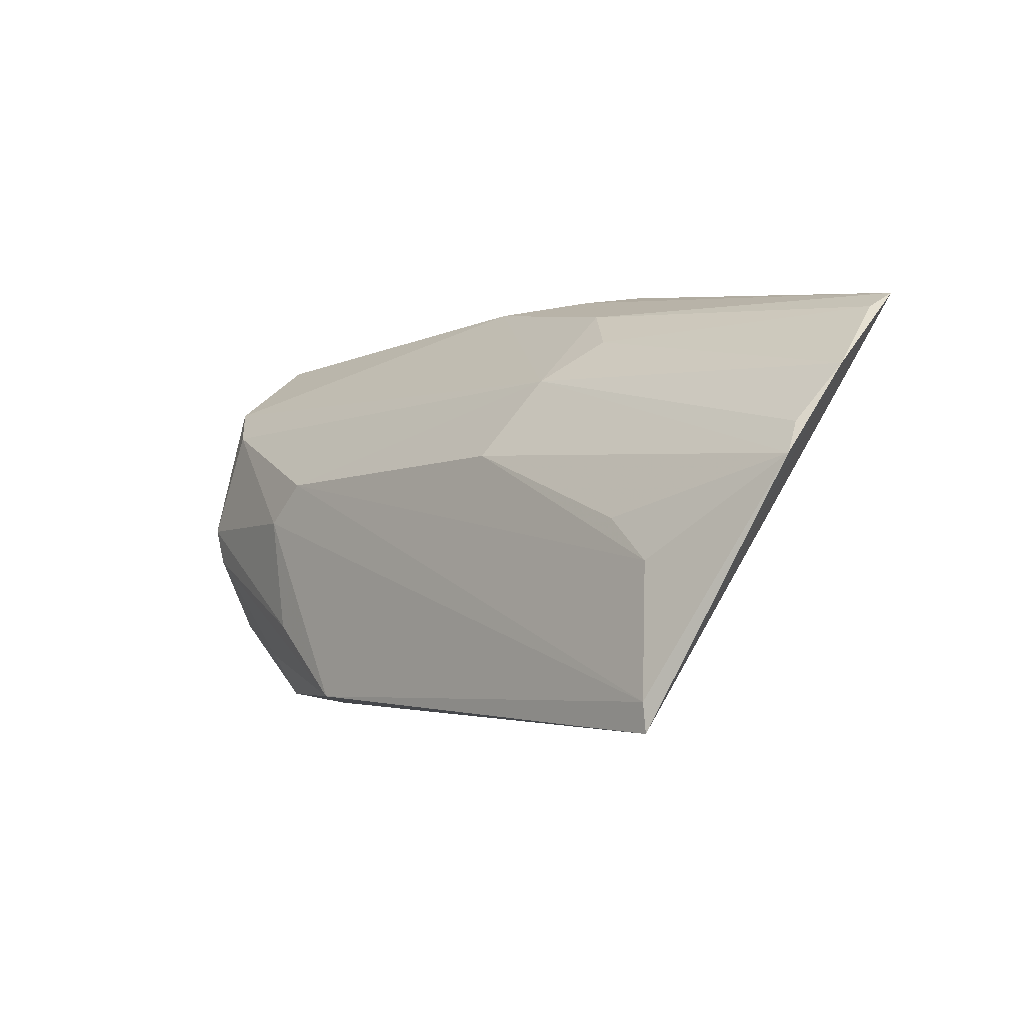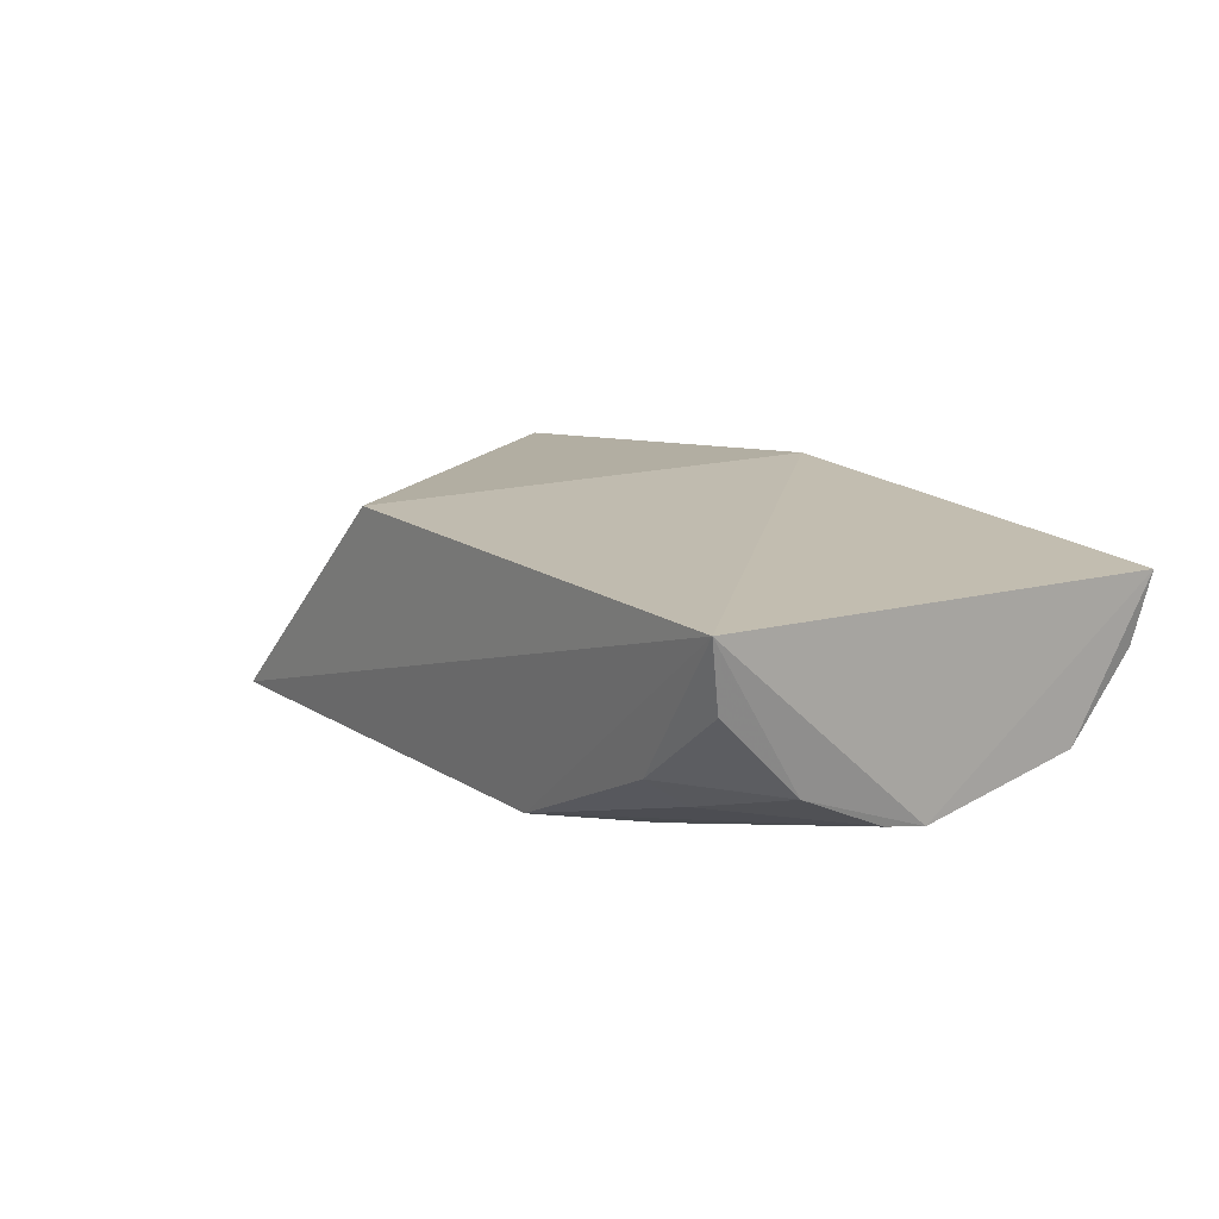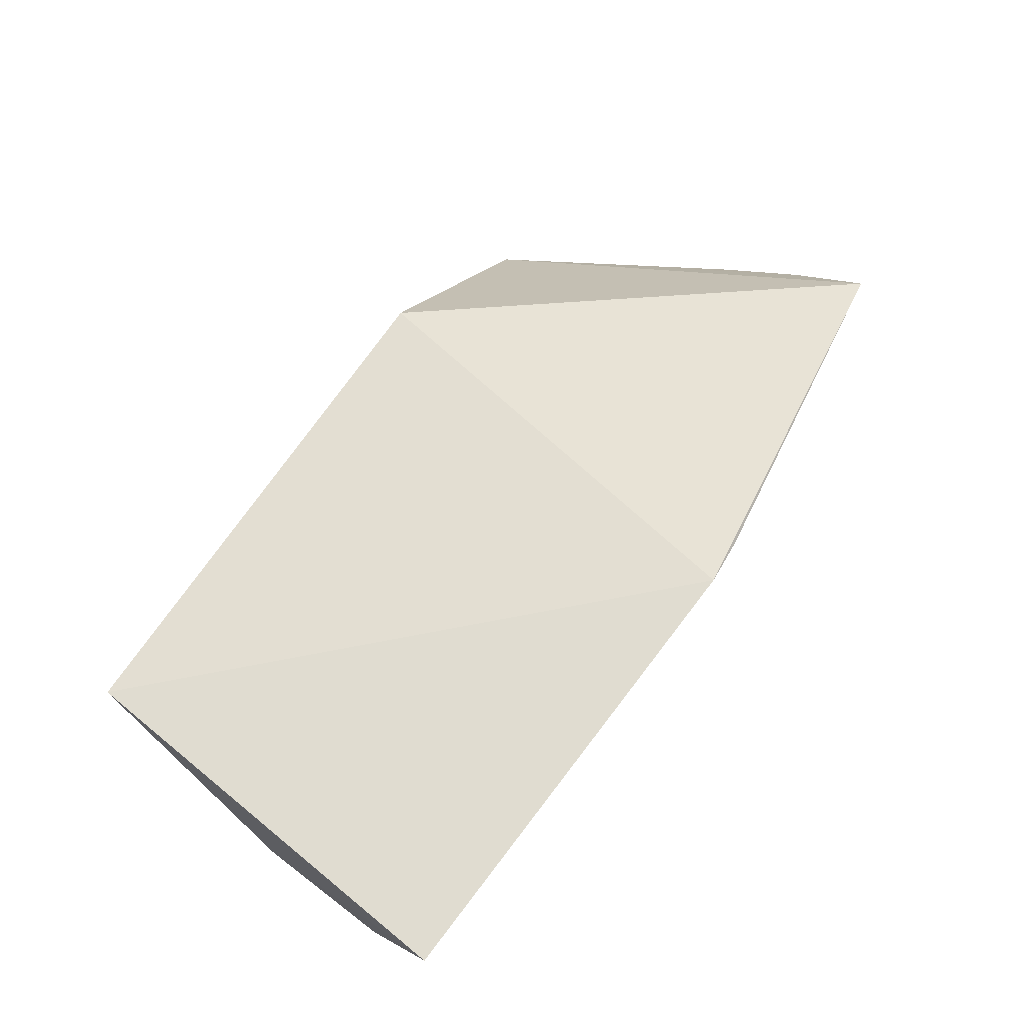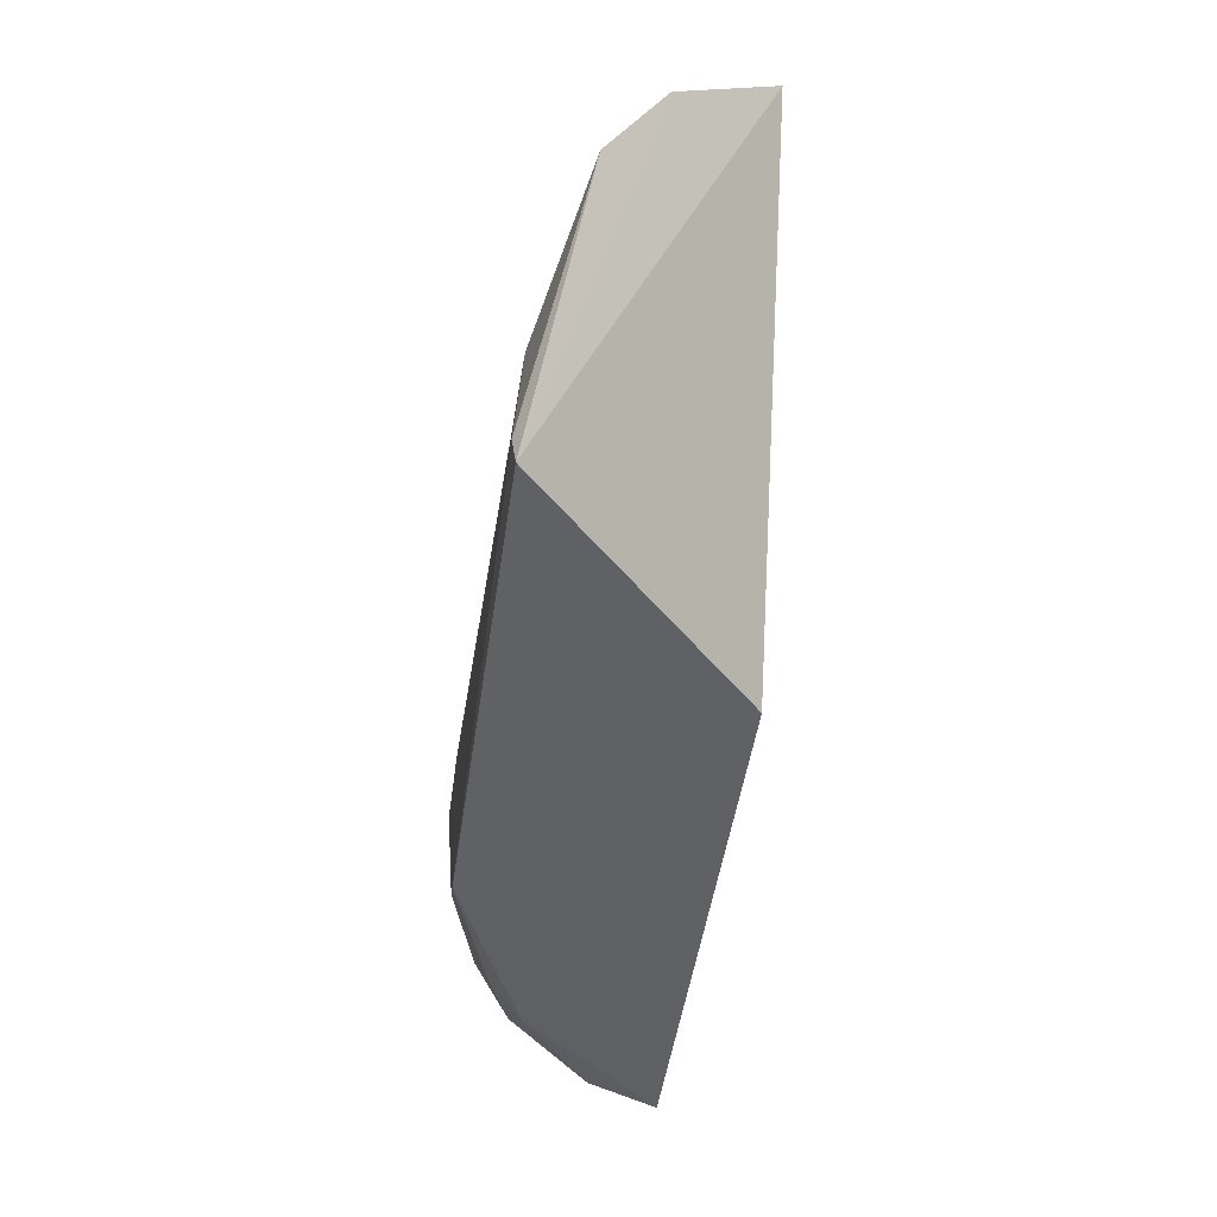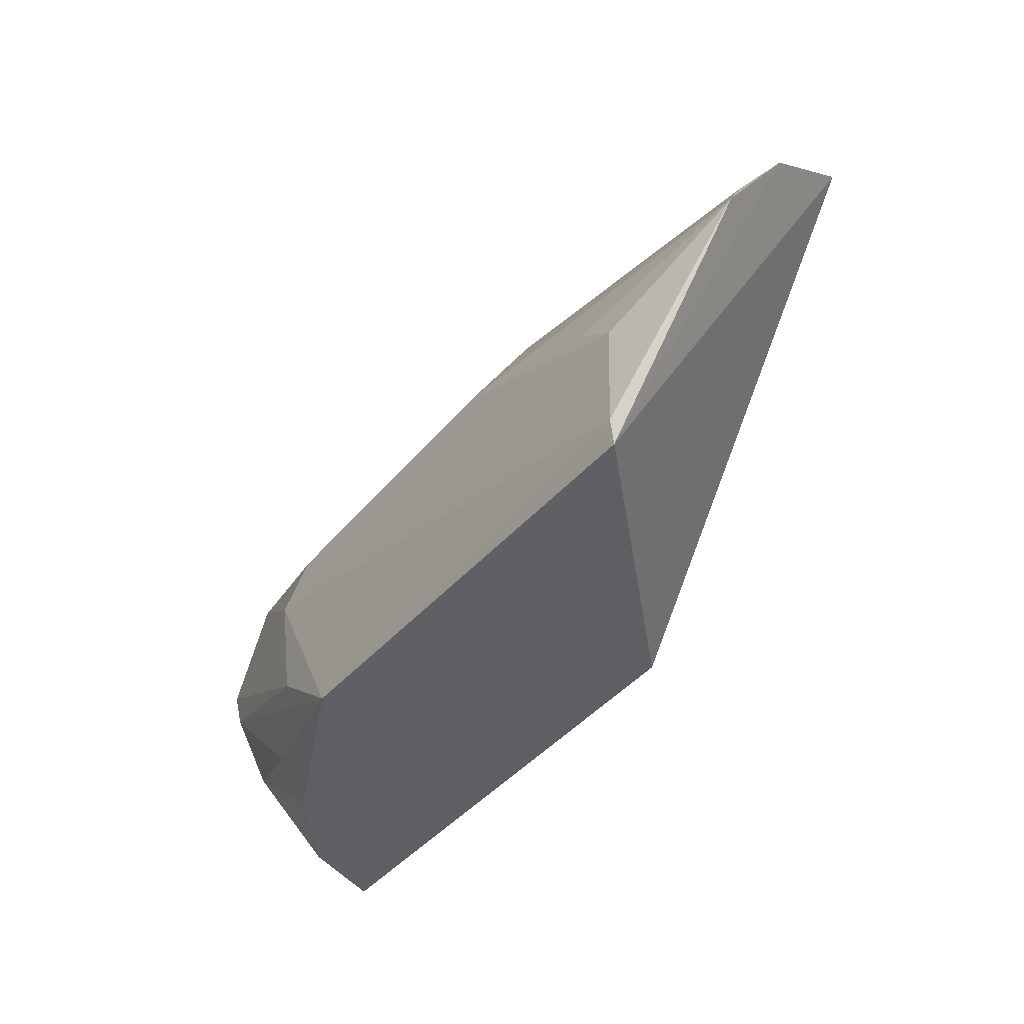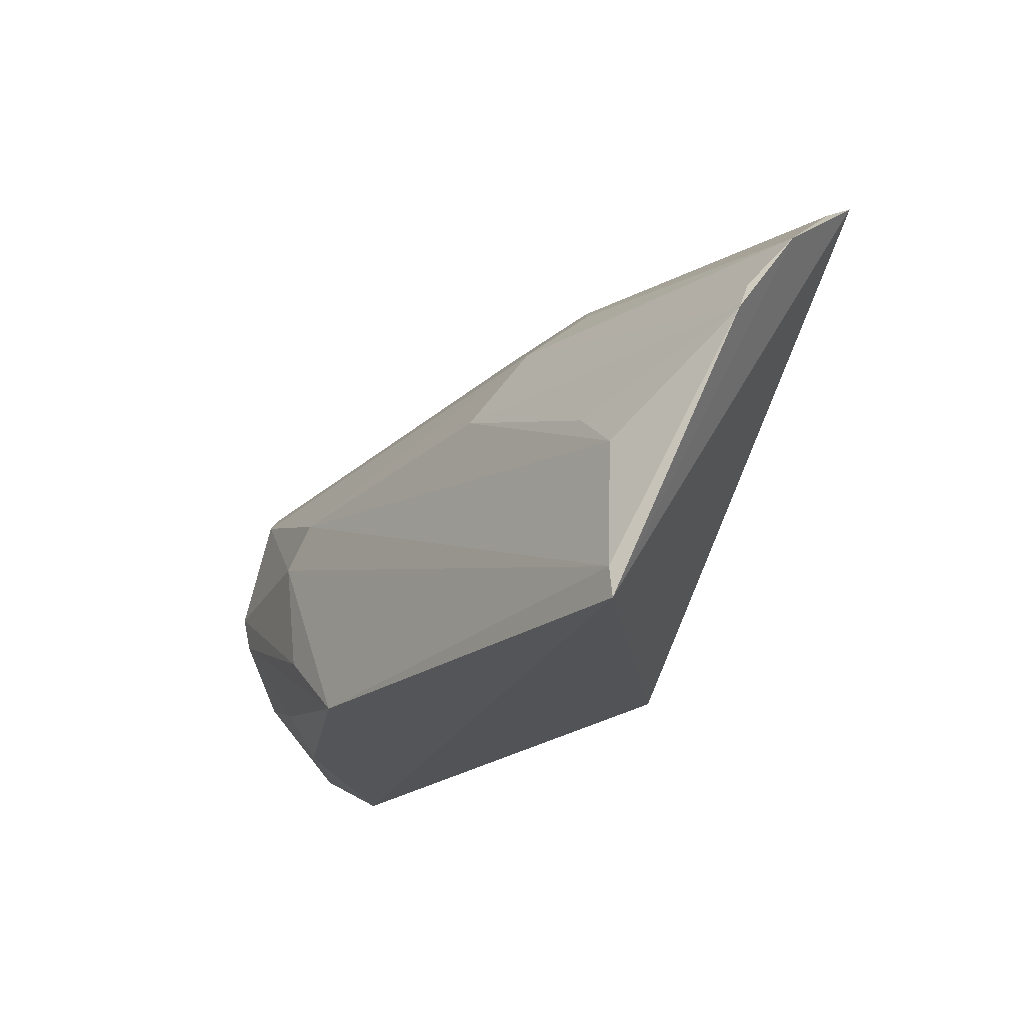
<metadata>
{"format":"obj","ext":"obj","renderer":"f3d","projection":"perspective","resolution":1024,"background":"white","views":[{"elev":-8.3,"azim":-132.0,"up":"+Y"},{"elev":16.1,"azim":58.9,"up":"+Z"},{"elev":68.5,"azim":127.3,"up":"+Z"},{"elev":-52.4,"azim":-99.0,"up":"+Y"},{"elev":-46.0,"azim":-126.3,"up":"+Y"},{"elev":-27.0,"azim":-126.1,"up":"+Y"}]}
</metadata>
<code>
v 0.2572 0.06627 -0.149
v 0.2602 0.1324 -0.2107
v 0.262 0.2069 -0.1507
v 0.08348 0.2046 -0.1505
v 0.008262 0.04584 -0.2263
v 0.2459 0.1683 -0.2092
v 0.09999 0.2069 -0.1479
v 0.1684 0.06296 -0.2239
v 0.08333 0.0546 -0.1508
v 0.2612 0.1813 -0.1979
v -0.0357 0.1353 -0.2082
v 0.2554 0.09513 -0.1974
v 0.2015 0.1284 -0.2246
v -0.03639 0.1813 -0.1621
v 0.1308 0.2032 -0.1728
v 0.258 0.1202 -0.2091
v 0.2247 0.06709 -0.1963
v 0.1977 0.08982 -0.2222
v 0.007977 0.05518 -0.2277
v 0.08517 0.139 -0.2232
v -0.03684 0.1252 -0.2131
v 0.2596 0.2022 -0.1726
v 0.1005 0.2045 -0.1601
v 0.07182 0.164 -0.209
v 0.2246 0.08139 -0.2069
v 0.2539 0.07057 -0.1716
v 0.1871 0.1411 -0.2244
v -0.04261 0.1533 -0.1951
v 0.008856 0.09722 -0.2255
v 0.0711 0.1898 -0.1837
v 0.02418 0.1117 -0.2241
v -0.03526 0.1757 -0.1713
v 0.05637 0.1768 -0.1951
f 1 2 3
f 7 1 3
f 8 1 5
f 9 5 1
f 9 1 7
f 10 3 2
f 10 2 6
f 12 2 1
f 13 6 2
f 14 9 7
f 14 7 4
f 14 5 9
f 15 7 3
f 16 2 12
f 17 1 8
f 18 13 2
f 18 8 13
f 18 16 8
f 18 2 16
f 19 13 8
f 19 8 5
f 21 19 5
f 22 15 3
f 22 3 10
f 22 10 15
f 23 4 7
f 23 7 15
f 23 14 4
f 24 15 10
f 24 10 6
f 24 21 11
f 24 20 21
f 25 16 12
f 25 8 16
f 25 17 8
f 25 12 17
f 26 17 12
f 26 12 1
f 26 1 17
f 27 6 13
f 27 13 19
f 27 24 6
f 27 20 24
f 28 11 21
f 28 24 11
f 28 21 5
f 28 5 14
f 29 19 21
f 29 27 19
f 29 20 27
f 30 23 15
f 30 14 23
f 30 15 24
f 31 29 21
f 31 21 20
f 31 20 29
f 32 28 14
f 32 14 30
f 33 30 24
f 33 24 28
f 33 32 30
f 33 28 32

</code>
